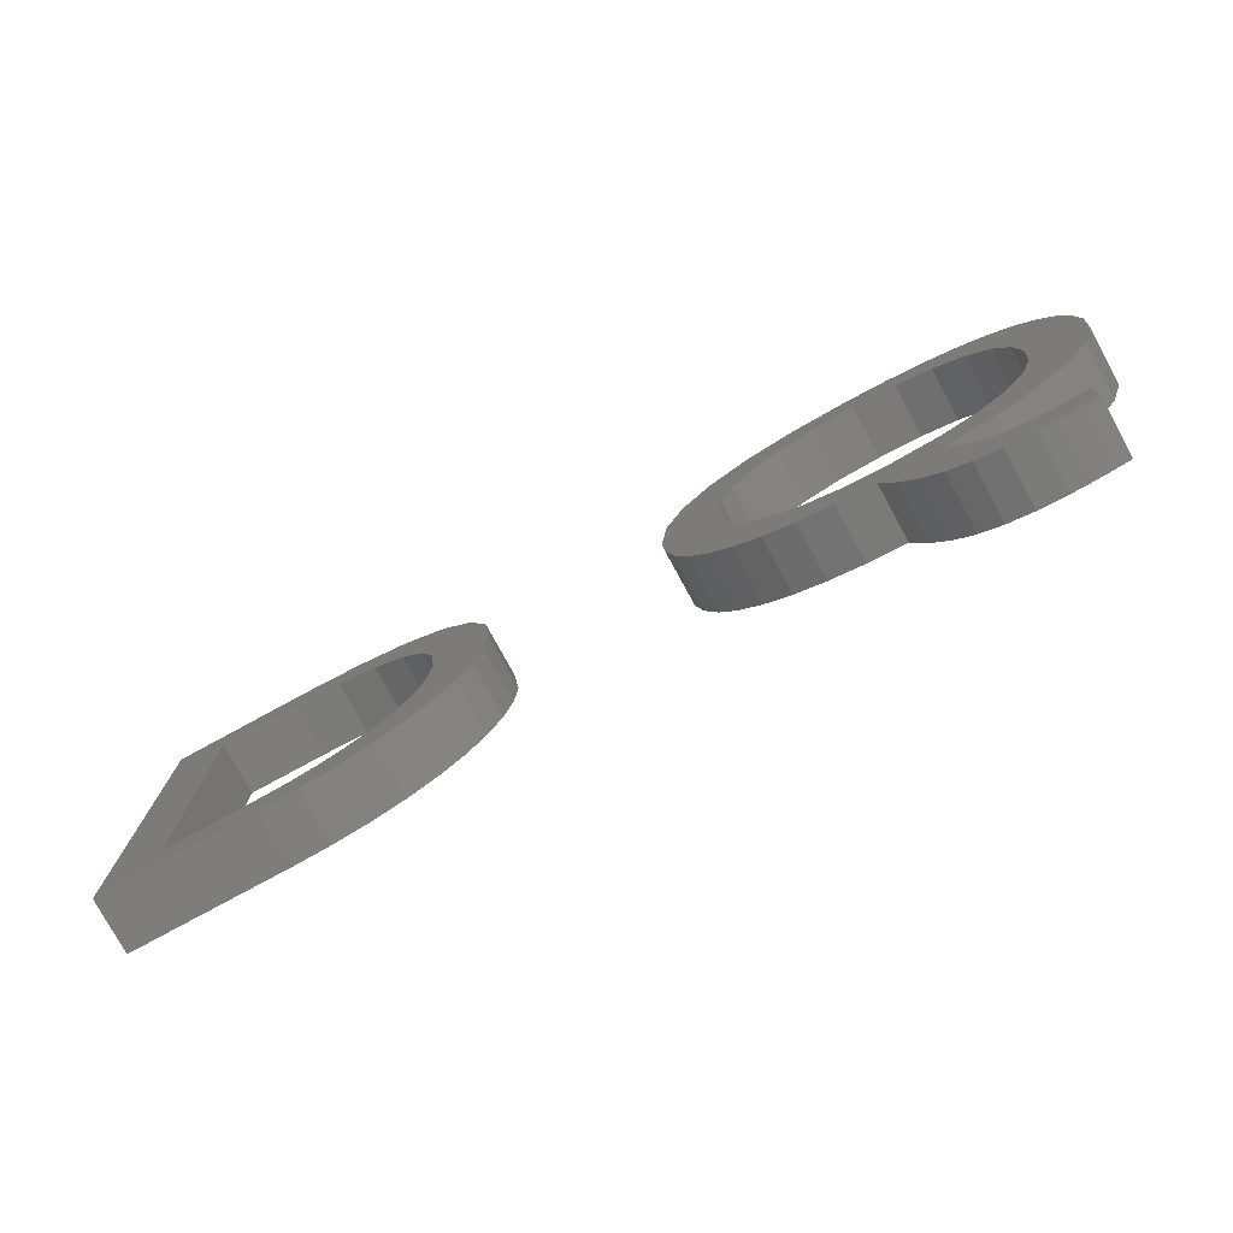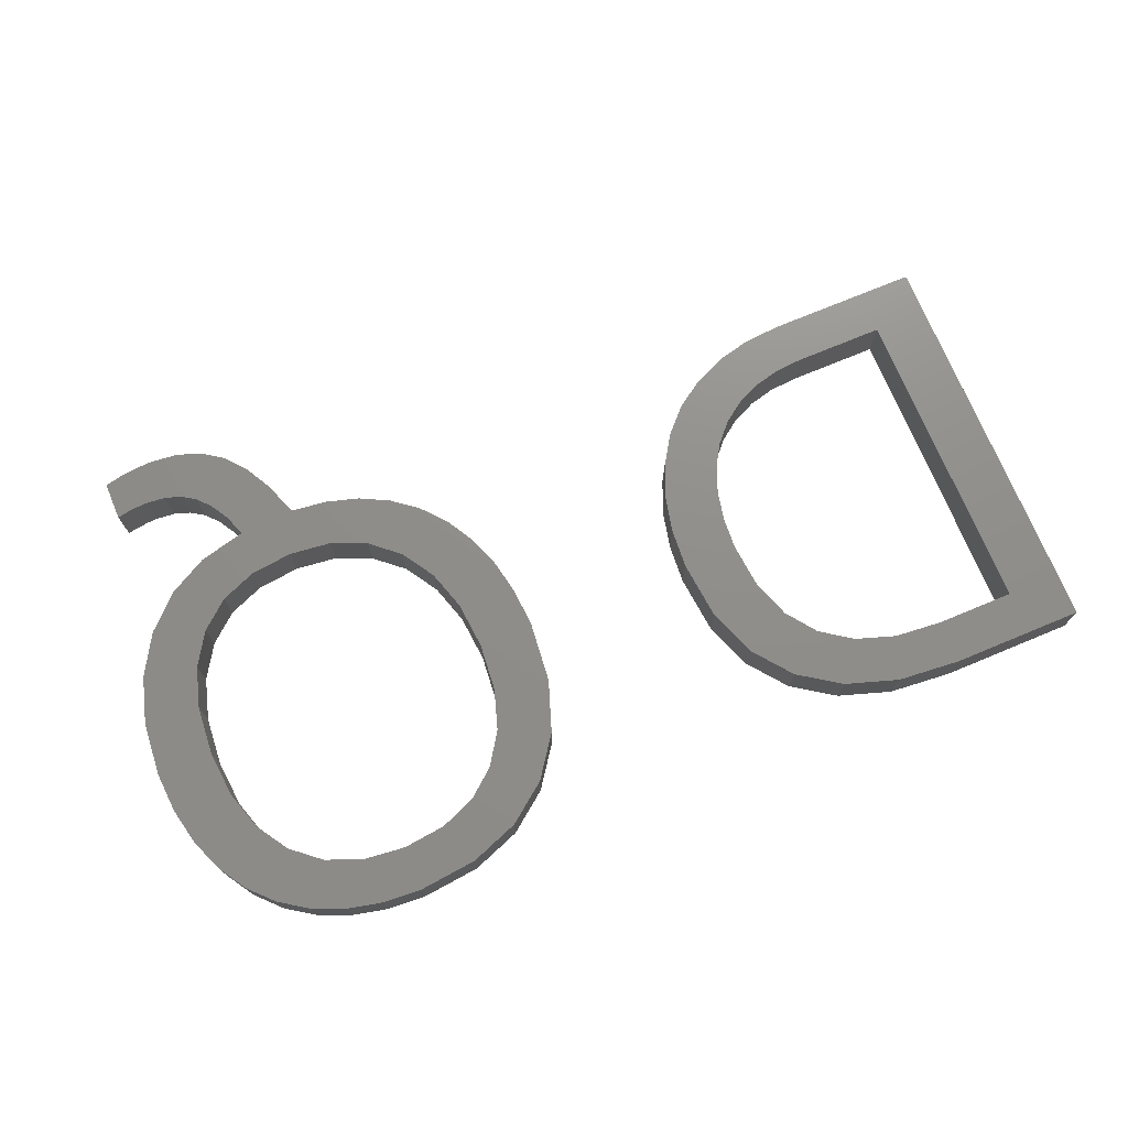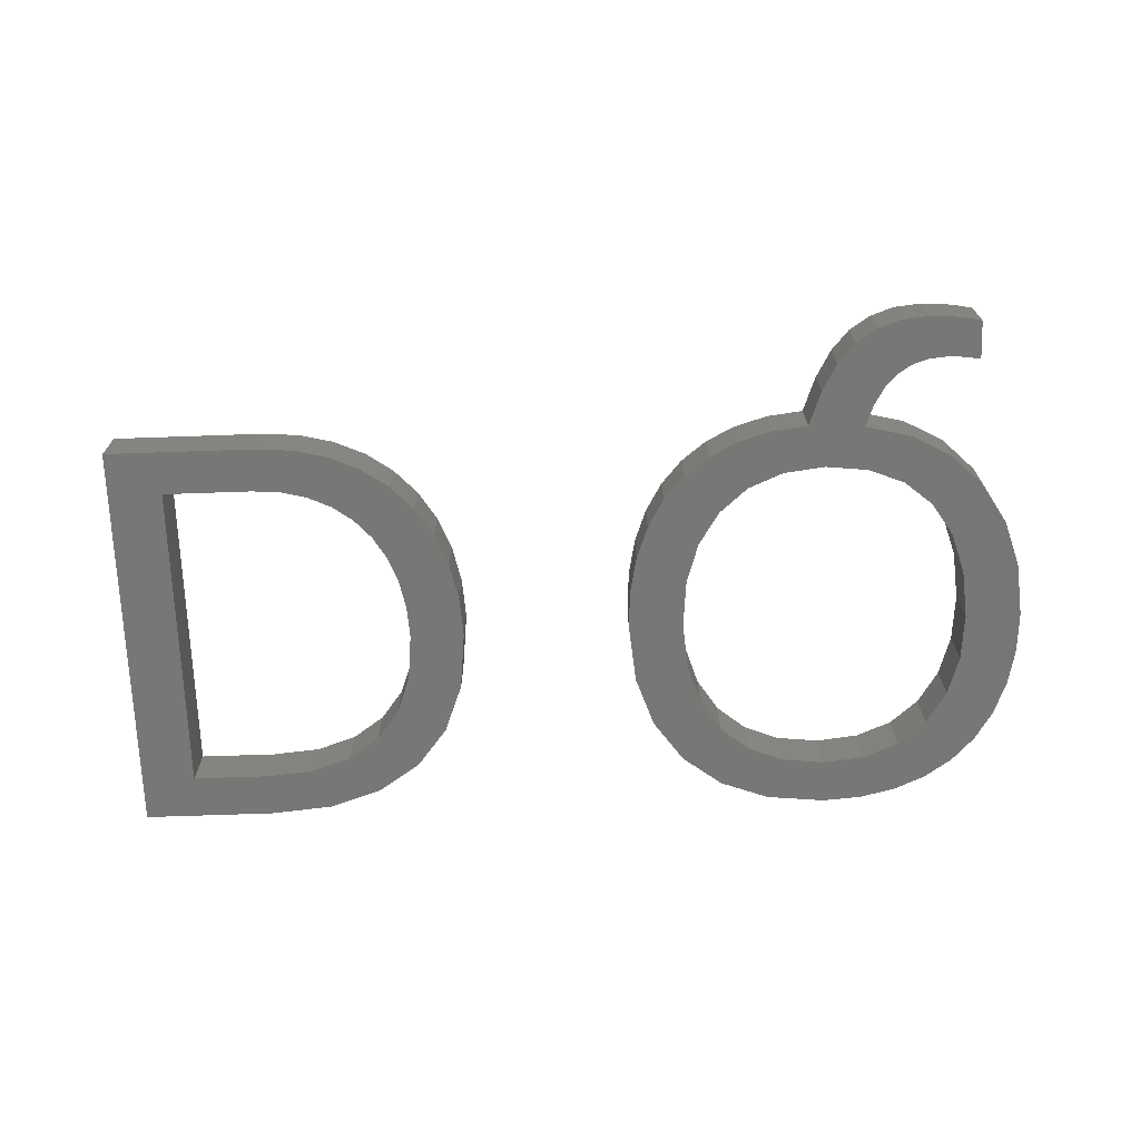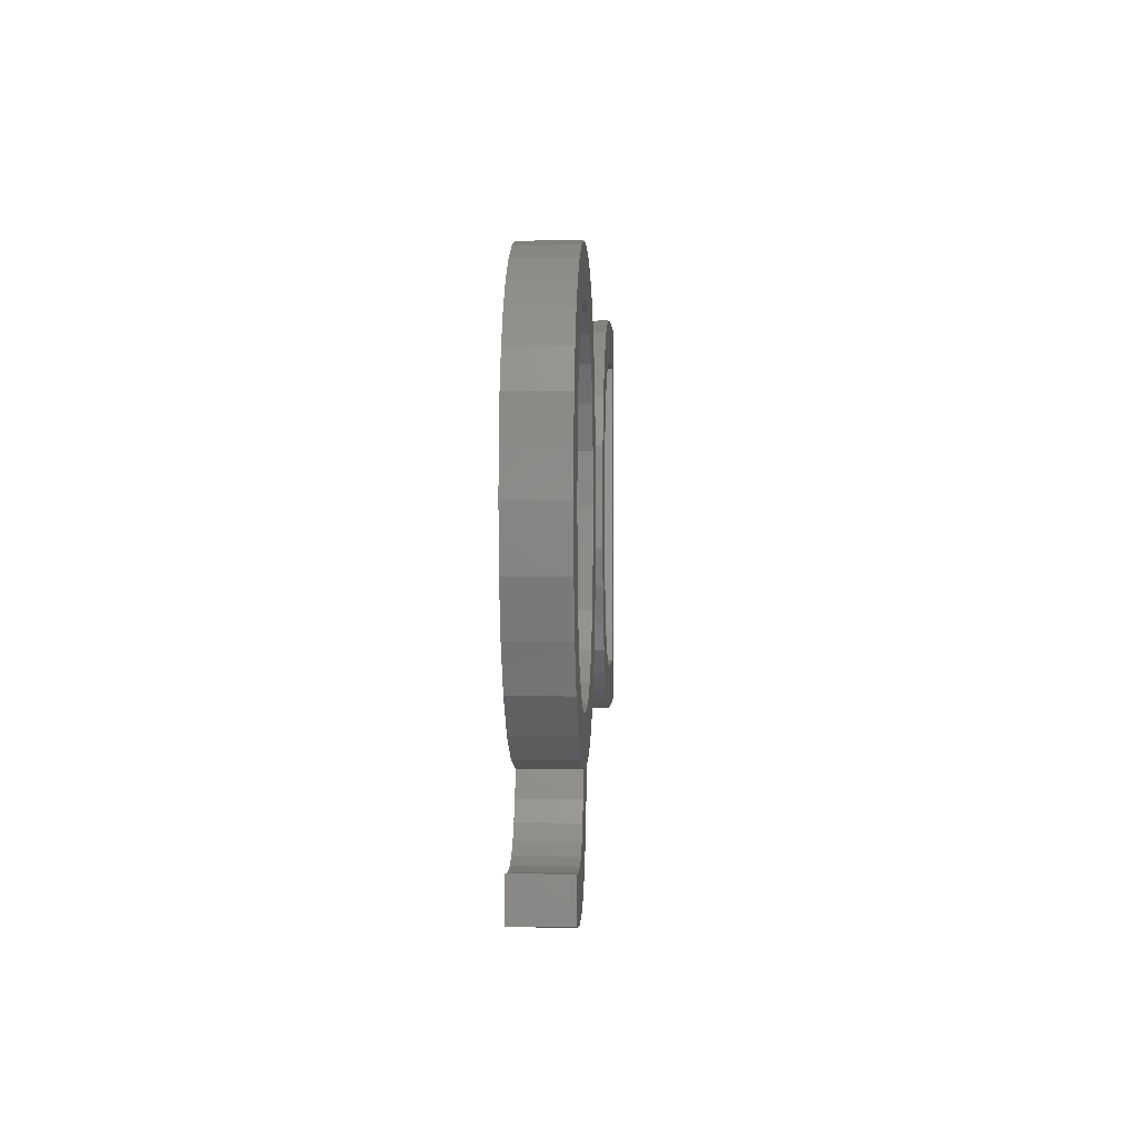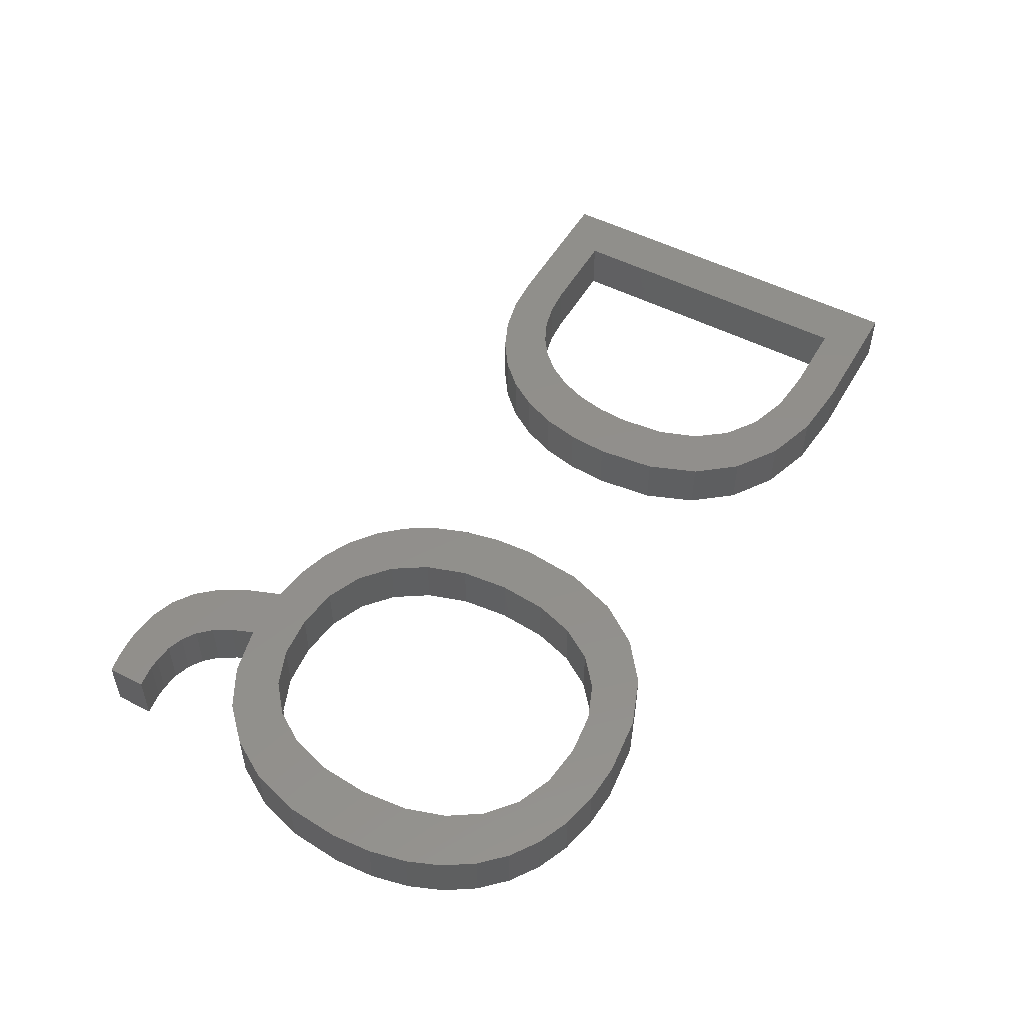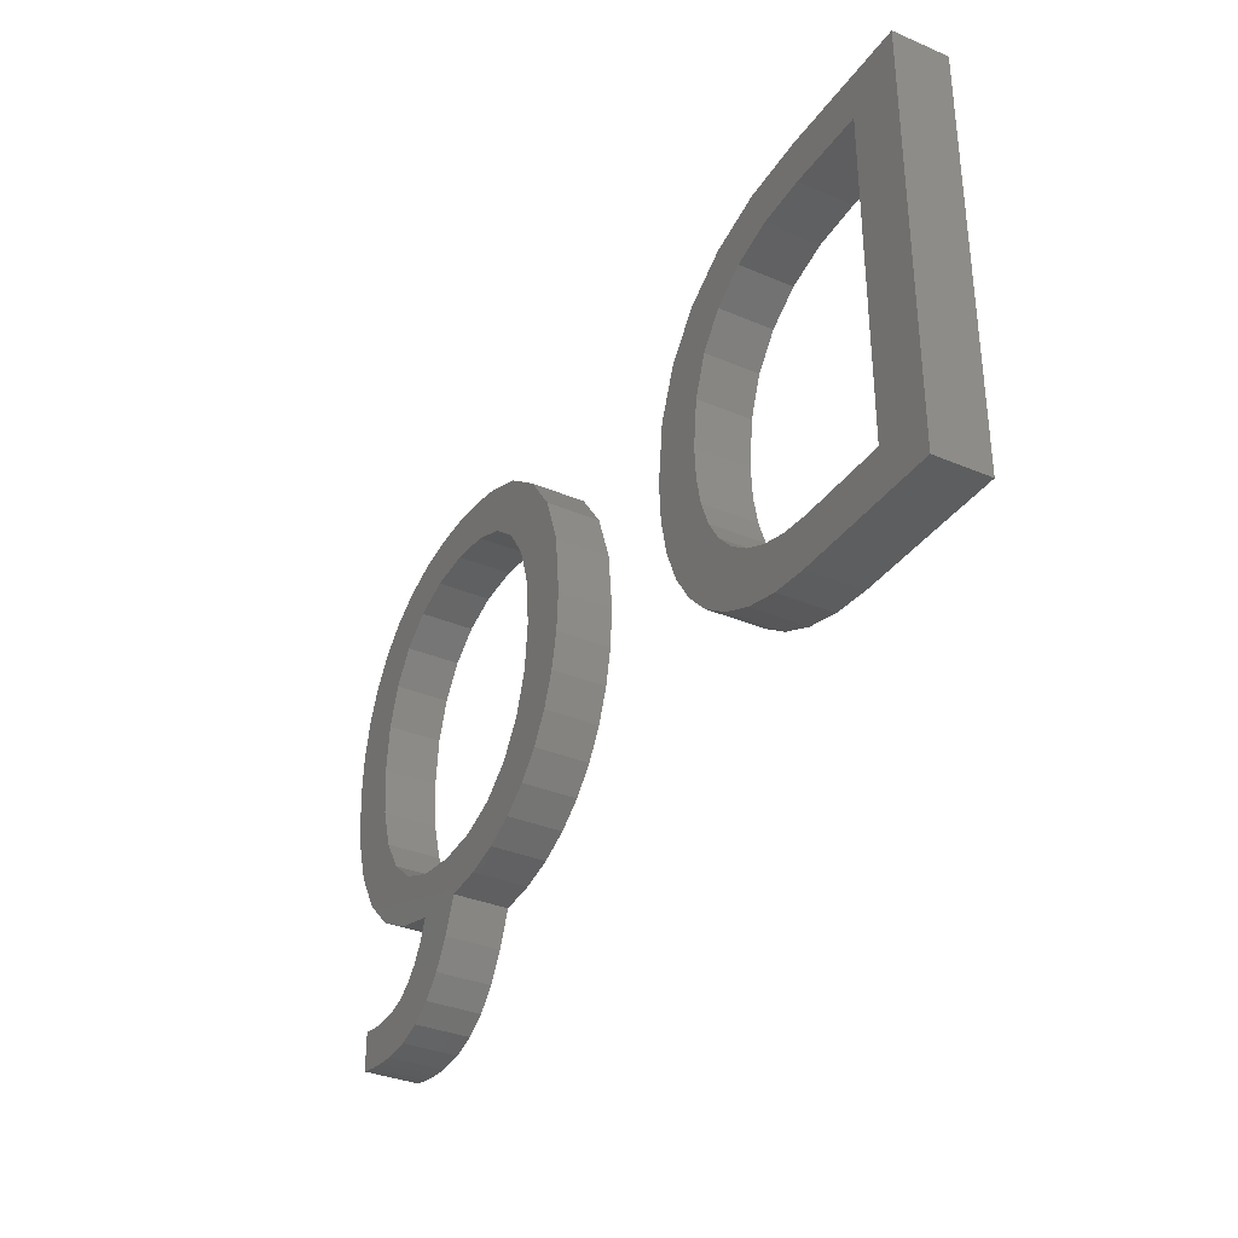
<metadata>
{"format":"stl","ext":"stl","renderer":"f3d","projection":"perspective","resolution":1024,"background":"white","views":[{"elev":-77.5,"azim":28.6,"up":"+Y"},{"elev":73.2,"azim":157.4,"up":"+Z"},{"elev":-69.3,"azim":2.0,"up":"+Z"},{"elev":0.8,"azim":92.9,"up":"+Y"},{"elev":51.5,"azim":119.2,"up":"+Z"},{"elev":-34.3,"azim":-119.8,"up":"+Y"}]}
</metadata>
<code>
# stl→obj: 218 verts, 436 faces
v 42.01 0.8822 2
v 42.24 2.39 2
v 42.67 1.015 2
v 41.82 2.343 2
v 42.67 2.468 2
v 41.42 2.327 2
v 41.36 0.8026 2
v 40.74 0.776 2
v 40.73 2.395 2
v 39.71 0.8792 2
v 40.12 2.598 2
v 38.04 1.705 2
v 39.14 3.428 2
v 39.59 2.937 2
v 36.8 3.497 2
v 38.75 4.088 2
v 37.38 2.463 2
v 40.22 5.359 2
v 38.61 6.626 2
v 39.97 7.17 2
v 32.16 9.387 2
v 29.78 9.86 2
v 31.68 10.91 2
v 43.85 8.894 2
v 42.95 7.378 2
v 41.83 9.315 2
v 44.4 10.67 2
v 42.31 10.85 2
v 41.05 8.077 2
v 41.73 6.18 2
v 42.46 12.69 2
v 44.58 12.69 2
v 39.84 20.08 2
v 38.61 18.62 2
v 38.49 20.39 2
v 37.01 18.8 2
v 41.04 17.17 2
v 39.96 18.07 2
v 42.1 18.85 2
v 41.83 15.95 2
v 42.98 17.95 2
v 37.01 20.49 2
v 35.39 18.62 2
v 34.79 20.26 2
v 43.67 16.87 2
v 32.15 15.98 2
v 31.68 14.48 2
v 29.64 14.96 2
v 32.93 19.57 2
v 32.95 17.19 2
v 31.42 18.42 2
v 34.04 18.08 2
v 17.37 6.987 2
v 18.27 7.397 2
v 18.27 5.42 2
v 36.31 4.808 2
v 35.4 6.632 2
v 36.98 6.445 2
v 32.96 8.131 2
v 34.06 7.194 2
v 32.61 5.897 2
v 22.9 11.29 2
v 22.59 9.913 2
v 20.61 10.51 2
v 33.71 5.34 2
v 34.95 4.977 2
v 21.38 7.573 2
v 19.71 8.672 2
v 20.23 9.526 2
v 20.84 11.6 2
v 23 12.8 2
v 31.65 6.637 2
v 30.86 7.548 2
v 38.81 1.189 2
v 38.43 4.917 2
v 44.18 15.62 2
v 42.31 14.46 2
v 30.23 8.63 2
v 44.48 14.23 2
v 29.5 11.21 2
v 31.52 12.69 2
v 29.41 12.69 2
v 30.3 16.87 2
v 41.05 19.56 2
v 19.06 7.962 2
v 20.5 6.666 2
v 20.92 12.8 2
v 20.74 14.55 2
v 19.36 17.14 2
v 18.16 17.97 2
v 19.28 19.43 2
v 16.66 18.47 2
v 17.28 20.08 2
v 14.89 20.3 2
v 14.84 18.64 2
v 11.9 18.64 2
v 15.55 5 2
v 9.825 5 2
v 11.9 6.659 2
v 16.97 5.105 2
v 16.39 6.741 2
v 15.31 6.659 2
v 9.825 20.3 2
v 20.89 18.35 2
v 20.22 16 2
v 22.06 16.87 2
v 22.77 15.02 2
v 22.08 8.664 2
v 19.46 5.944 2
v 42.67 1.015 4
v 42.24 2.39 4
v 42.01 0.8822 4
v 41.82 2.343 4
v 42.67 2.468 4
v 41.42 2.327 4
v 41.36 0.8026 4
v 40.74 0.776 4
v 40.73 2.395 4
v 40.12 2.598 4
v 39.71 0.8792 4
v 39.59 2.937 4
v 39.14 3.428 4
v 38.04 1.705 4
v 37.38 2.463 4
v 38.75 4.088 4
v 36.8 3.497 4
v 39.97 7.17 4
v 38.61 6.626 4
v 40.22 5.359 4
v 31.68 10.91 4
v 29.78 9.86 4
v 32.16 9.387 4
v 41.83 9.315 4
v 42.95 7.378 4
v 43.85 8.894 4
v 42.31 10.85 4
v 44.4 10.67 4
v 41.73 6.18 4
v 41.05 8.077 4
v 44.58 12.69 4
v 42.46 12.69 4
v 38.49 20.39 4
v 38.61 18.62 4
v 39.84 20.08 4
v 37.01 18.8 4
v 42.1 18.85 4
v 39.96 18.07 4
v 41.04 17.17 4
v 42.98 17.95 4
v 41.83 15.95 4
v 34.79 20.26 4
v 35.39 18.62 4
v 37.01 20.49 4
v 43.67 16.87 4
v 29.64 14.96 4
v 31.68 14.48 4
v 32.15 15.98 4
v 31.42 18.42 4
v 32.95 17.19 4
v 32.93 19.57 4
v 34.04 18.08 4
v 18.27 5.42 4
v 18.27 7.397 4
v 17.37 6.987 4
v 36.98 6.445 4
v 35.4 6.632 4
v 36.31 4.808 4
v 32.61 5.897 4
v 34.06 7.194 4
v 32.96 8.131 4
v 20.61 10.51 4
v 22.59 9.913 4
v 22.9 11.29 4
v 33.71 5.34 4
v 34.95 4.977 4
v 20.23 9.526 4
v 19.71 8.672 4
v 21.38 7.573 4
v 23 12.8 4
v 20.84 11.6 4
v 31.65 6.637 4
v 30.86 7.548 4
v 38.81 1.189 4
v 38.43 4.917 4
v 42.31 14.46 4
v 44.18 15.62 4
v 30.23 8.63 4
v 44.48 14.23 4
v 31.52 12.69 4
v 29.5 11.21 4
v 29.41 12.69 4
v 30.3 16.87 4
v 41.05 19.56 4
v 20.5 6.666 4
v 19.06 7.962 4
v 20.74 14.55 4
v 20.92 12.8 4
v 19.28 19.43 4
v 18.16 17.97 4
v 19.36 17.14 4
v 17.28 20.08 4
v 16.66 18.47 4
v 14.89 20.3 4
v 14.84 18.64 4
v 11.9 18.64 4
v 11.9 6.659 4
v 9.825 5 4
v 15.55 5 4
v 16.39 6.741 4
v 16.97 5.105 4
v 15.31 6.659 4
v 9.825 20.3 4
v 20.89 18.35 4
v 20.22 16 4
v 22.06 16.87 4
v 22.77 15.02 4
v 22.08 8.664 4
v 19.46 5.944 4
f 1 2 3
f 4 2 1
f 2 5 3
f 6 4 1
f 7 6 1
f 7 8 6
f 6 8 9
f 9 10 11
f 12 13 14
f 15 16 17
f 18 19 20
f 21 22 23
f 24 25 26
f 27 24 28
f 29 25 30
f 31 32 27
f 33 34 35
f 36 35 34
f 37 38 39
f 40 37 41
f 42 43 44
f 45 40 41
f 46 47 48
f 49 50 51
f 44 43 52
f 53 54 55
f 56 57 58
f 59 60 61
f 62 63 64
f 60 57 65
f 65 57 66
f 67 68 69
f 66 57 56
f 70 71 62
f 72 59 61
f 73 59 72
f 17 16 13
f 74 12 14
f 15 75 16
f 58 75 56
f 56 75 15
f 17 13 12
f 11 74 14
f 11 10 74
f 9 8 10
f 40 76 77
f 78 21 73
f 60 65 61
f 32 31 79
f 73 21 59
f 78 22 21
f 23 80 81
f 22 80 23
f 81 82 47
f 80 82 81
f 47 82 48
f 46 83 51
f 48 83 46
f 50 46 51
f 52 50 49
f 44 52 49
f 36 42 35
f 43 42 36
f 33 38 34
f 38 84 39
f 33 84 38
f 37 39 41
f 45 76 40
f 77 79 31
f 76 79 77
f 27 28 31
f 24 26 28
f 25 29 26
f 30 20 29
f 30 18 20
f 18 75 19
f 19 75 58
f 85 68 86
f 87 88 71
f 89 90 91
f 90 92 93
f 93 92 94
f 94 92 95
f 96 94 95
f 97 98 99
f 100 97 101
f 102 97 99
f 99 98 103
f 94 96 103
f 96 99 103
f 104 89 91
f 90 93 91
f 104 105 89
f 105 106 88
f 104 106 105
f 88 107 71
f 106 107 88
f 71 70 87
f 62 64 70
f 64 108 69
f 63 108 64
f 108 67 69
f 67 86 68
f 86 109 85
f 85 109 54
f 54 109 55
f 53 55 100
f 102 101 97
f 101 53 100
f 110 111 112
f 112 111 113
f 110 114 111
f 112 113 115
f 112 115 116
f 115 117 116
f 118 117 115
f 119 120 118
f 121 122 123
f 124 125 126
f 127 128 129
f 130 131 132
f 133 134 135
f 136 135 137
f 138 134 139
f 137 140 141
f 142 143 144
f 143 142 145
f 146 147 148
f 149 148 150
f 151 152 153
f 149 150 154
f 155 156 157
f 158 159 160
f 161 152 151
f 162 163 164
f 165 166 167
f 168 169 170
f 171 172 173
f 174 166 169
f 175 166 174
f 176 177 178
f 167 166 175
f 173 179 180
f 168 170 181
f 181 170 182
f 122 125 124
f 121 123 183
f 125 184 126
f 167 184 165
f 126 184 167
f 123 122 124
f 121 183 119
f 183 120 119
f 120 117 118
f 185 186 150
f 182 132 187
f 168 174 169
f 188 141 140
f 170 132 182
f 132 131 187
f 189 190 130
f 130 190 131
f 156 191 189
f 189 191 190
f 155 191 156
f 158 192 157
f 157 192 155
f 158 157 159
f 160 159 161
f 160 161 151
f 142 153 145
f 145 153 152
f 143 147 144
f 146 193 147
f 147 193 144
f 149 146 148
f 150 186 154
f 141 188 185
f 185 188 186
f 141 136 137
f 136 133 135
f 133 139 134
f 139 127 138
f 127 129 138
f 128 184 129
f 165 184 128
f 194 177 195
f 179 196 197
f 198 199 200
f 201 202 199
f 203 202 201
f 204 202 203
f 204 203 205
f 206 207 208
f 209 208 210
f 206 208 211
f 212 207 206
f 212 205 203
f 212 206 205
f 198 200 213
f 198 201 199
f 200 214 213
f 196 215 214
f 214 215 213
f 179 216 196
f 196 216 215
f 197 180 179
f 180 171 173
f 176 217 171
f 171 217 172
f 176 178 217
f 177 194 178
f 195 218 194
f 163 218 195
f 162 218 163
f 210 162 164
f 208 209 211
f 210 164 209
f 1 116 7
f 1 112 116
f 3 112 1
f 3 110 112
f 5 110 3
f 5 114 110
f 2 114 5
f 2 111 114
f 4 111 2
f 4 113 111
f 6 113 4
f 6 115 113
f 9 115 6
f 9 118 115
f 11 118 9
f 11 119 118
f 14 119 11
f 14 121 119
f 13 121 14
f 13 122 121
f 16 122 13
f 16 125 122
f 75 125 16
f 75 184 125
f 18 184 75
f 18 129 184
f 30 129 18
f 30 138 129
f 25 138 30
f 25 134 138
f 24 134 25
f 24 135 134
f 27 135 24
f 27 137 135
f 32 137 27
f 32 140 137
f 79 140 32
f 79 188 140
f 76 188 79
f 76 186 188
f 45 186 76
f 45 154 186
f 41 154 45
f 41 149 154
f 39 149 41
f 39 146 149
f 84 146 39
f 84 193 146
f 33 193 84
f 33 144 193
f 35 144 33
f 35 142 144
f 42 142 35
f 42 153 142
f 44 153 42
f 44 151 153
f 49 151 44
f 49 160 151
f 51 160 49
f 51 158 160
f 83 158 51
f 83 192 158
f 48 192 83
f 48 155 192
f 82 155 48
f 82 191 155
f 80 191 82
f 80 190 191
f 22 190 80
f 22 131 190
f 78 131 22
f 78 187 131
f 73 187 78
f 73 182 187
f 72 182 73
f 72 181 182
f 61 181 72
f 61 168 181
f 65 168 61
f 65 174 168
f 66 174 65
f 66 175 174
f 56 175 66
f 56 167 175
f 15 167 56
f 15 126 167
f 17 126 15
f 17 124 126
f 12 124 17
f 12 123 124
f 74 123 12
f 74 183 123
f 10 183 74
f 10 120 183
f 8 120 10
f 8 117 120
f 7 117 8
f 7 116 117
f 60 169 57
f 166 57 169
f 59 170 60
f 169 60 170
f 21 132 59
f 170 59 132
f 23 130 21
f 132 21 130
f 81 189 23
f 130 23 189
f 47 156 81
f 189 81 156
f 46 157 47
f 156 47 157
f 50 159 46
f 157 46 159
f 52 161 50
f 159 50 161
f 43 152 52
f 161 52 152
f 36 145 43
f 152 43 145
f 34 143 36
f 145 36 143
f 38 147 34
f 143 34 147
f 37 148 38
f 147 38 148
f 40 150 37
f 148 37 150
f 77 185 40
f 150 40 185
f 31 141 77
f 185 77 141
f 28 136 31
f 141 31 136
f 26 133 28
f 136 28 133
f 29 139 26
f 133 26 139
f 20 127 29
f 139 29 127
f 19 128 20
f 127 20 128
f 58 165 19
f 128 19 165
f 57 166 58
f 165 58 166
f 55 210 100
f 55 162 210
f 109 162 55
f 109 218 162
f 86 218 109
f 86 194 218
f 67 194 86
f 67 178 194
f 108 178 67
f 108 217 178
f 63 217 108
f 63 172 217
f 62 172 63
f 62 173 172
f 71 173 62
f 71 179 173
f 107 179 71
f 107 216 179
f 106 216 107
f 106 215 216
f 104 215 106
f 104 213 215
f 91 213 104
f 91 198 213
f 93 198 91
f 93 201 198
f 94 201 93
f 94 203 201
f 103 203 94
f 103 212 203
f 98 212 103
f 98 207 212
f 97 207 98
f 97 208 207
f 100 208 97
f 100 210 208
f 96 205 99
f 206 99 205
f 95 204 96
f 205 96 204
f 92 202 95
f 204 95 202
f 90 199 92
f 202 92 199
f 89 200 90
f 199 90 200
f 105 214 89
f 200 89 214
f 88 196 105
f 214 105 196
f 87 197 88
f 196 88 197
f 70 180 87
f 197 87 180
f 64 171 70
f 180 70 171
f 69 176 64
f 171 64 176
f 68 177 69
f 176 69 177
f 85 195 68
f 177 68 195
f 54 163 85
f 195 85 163
f 53 164 54
f 163 54 164
f 101 209 53
f 164 53 209
f 102 211 101
f 209 101 211
f 99 206 102
f 211 102 206

</code>
